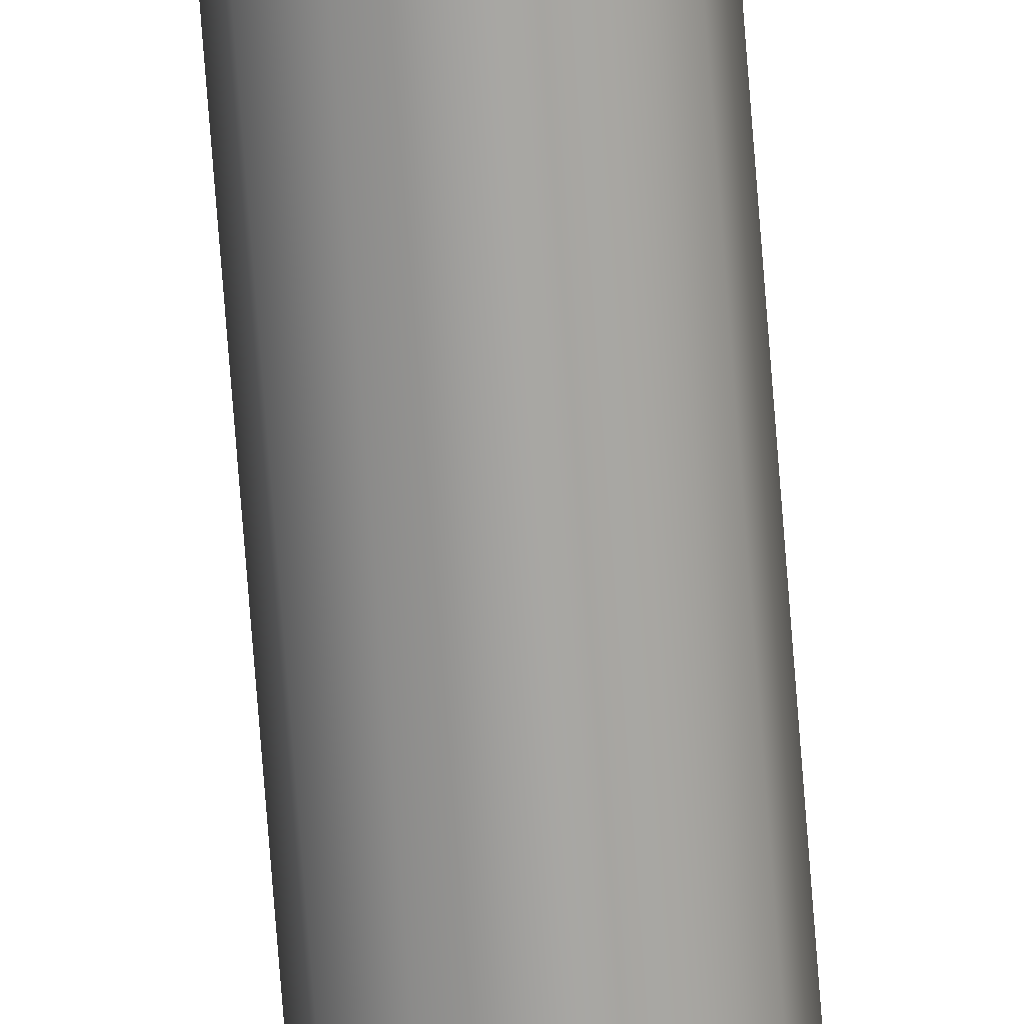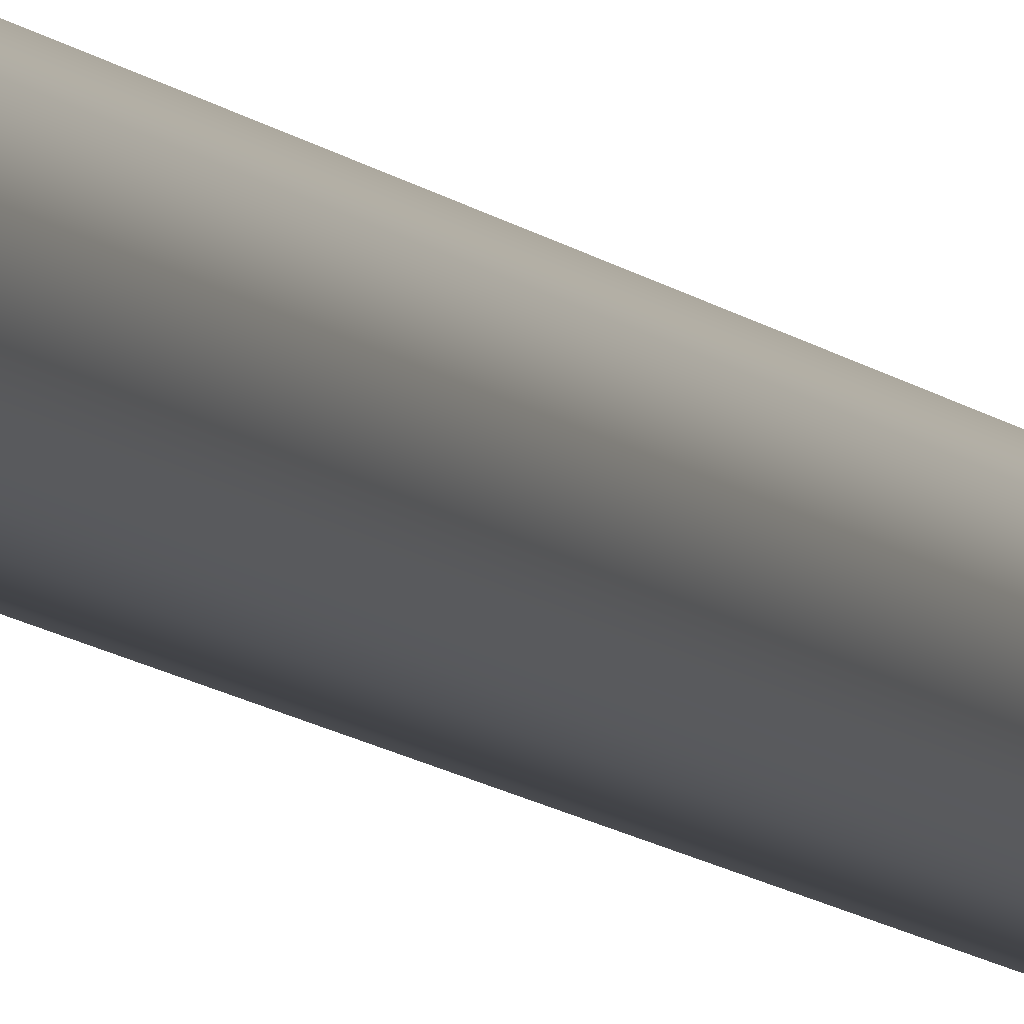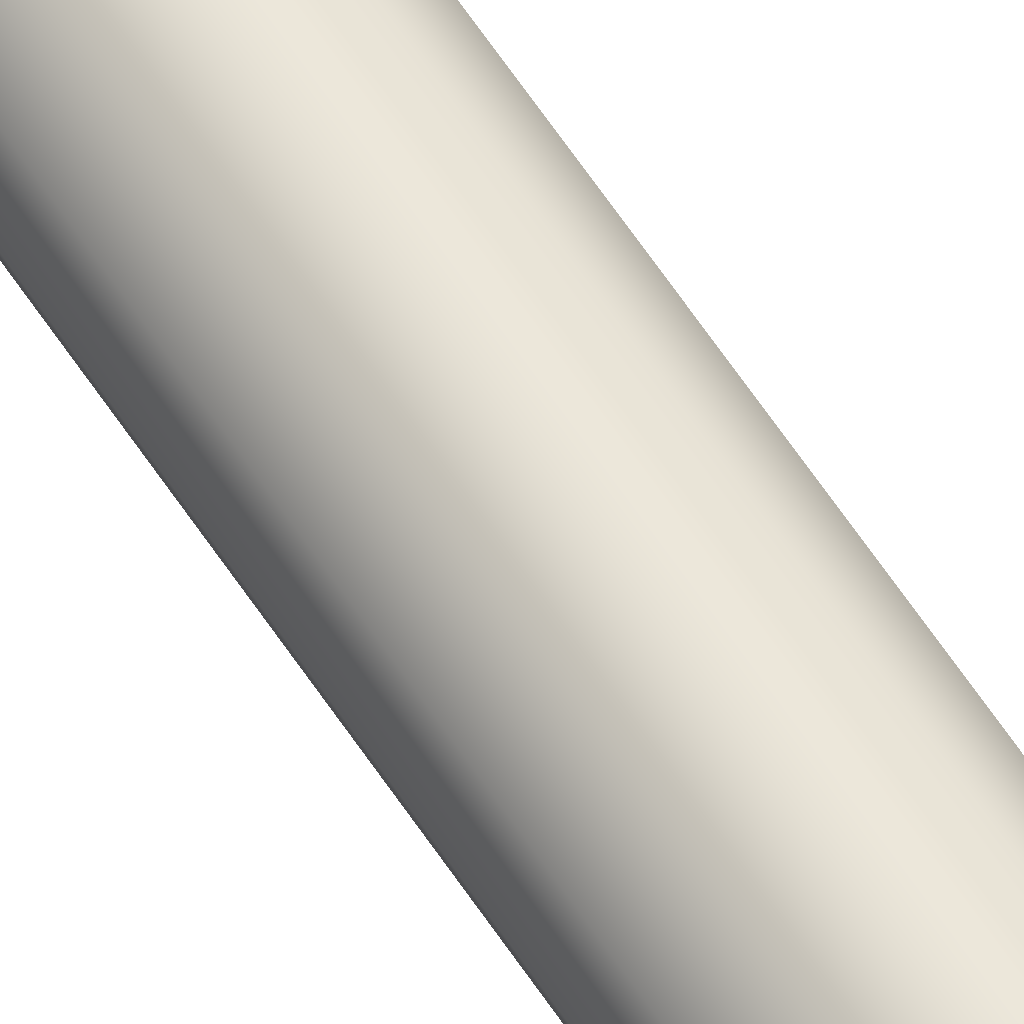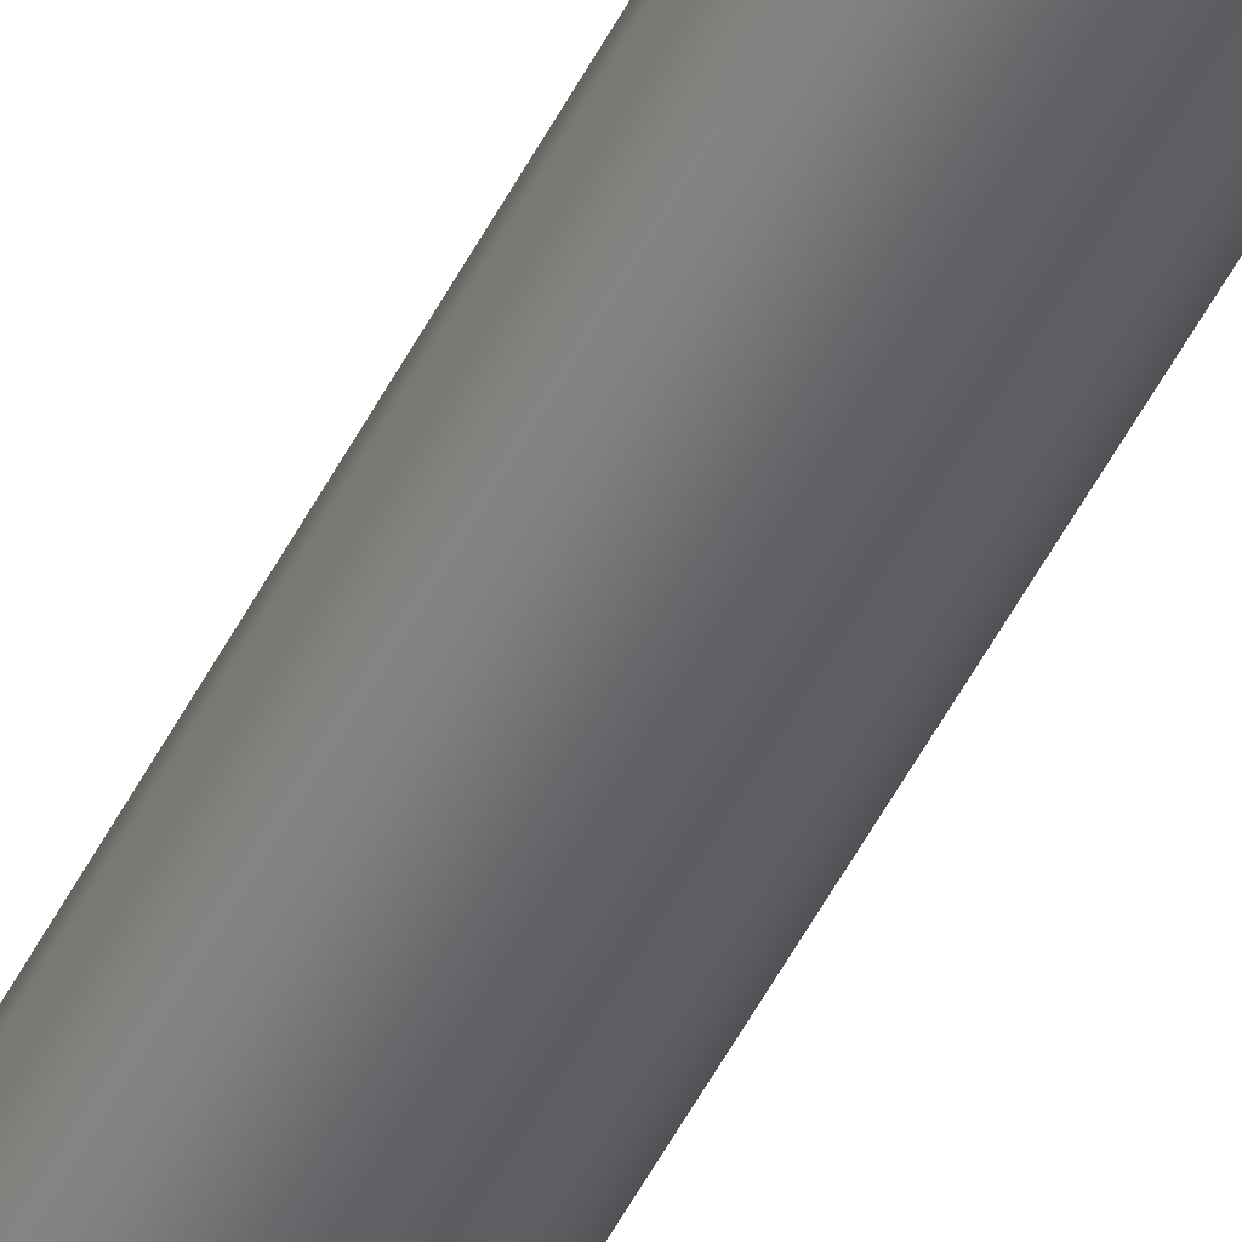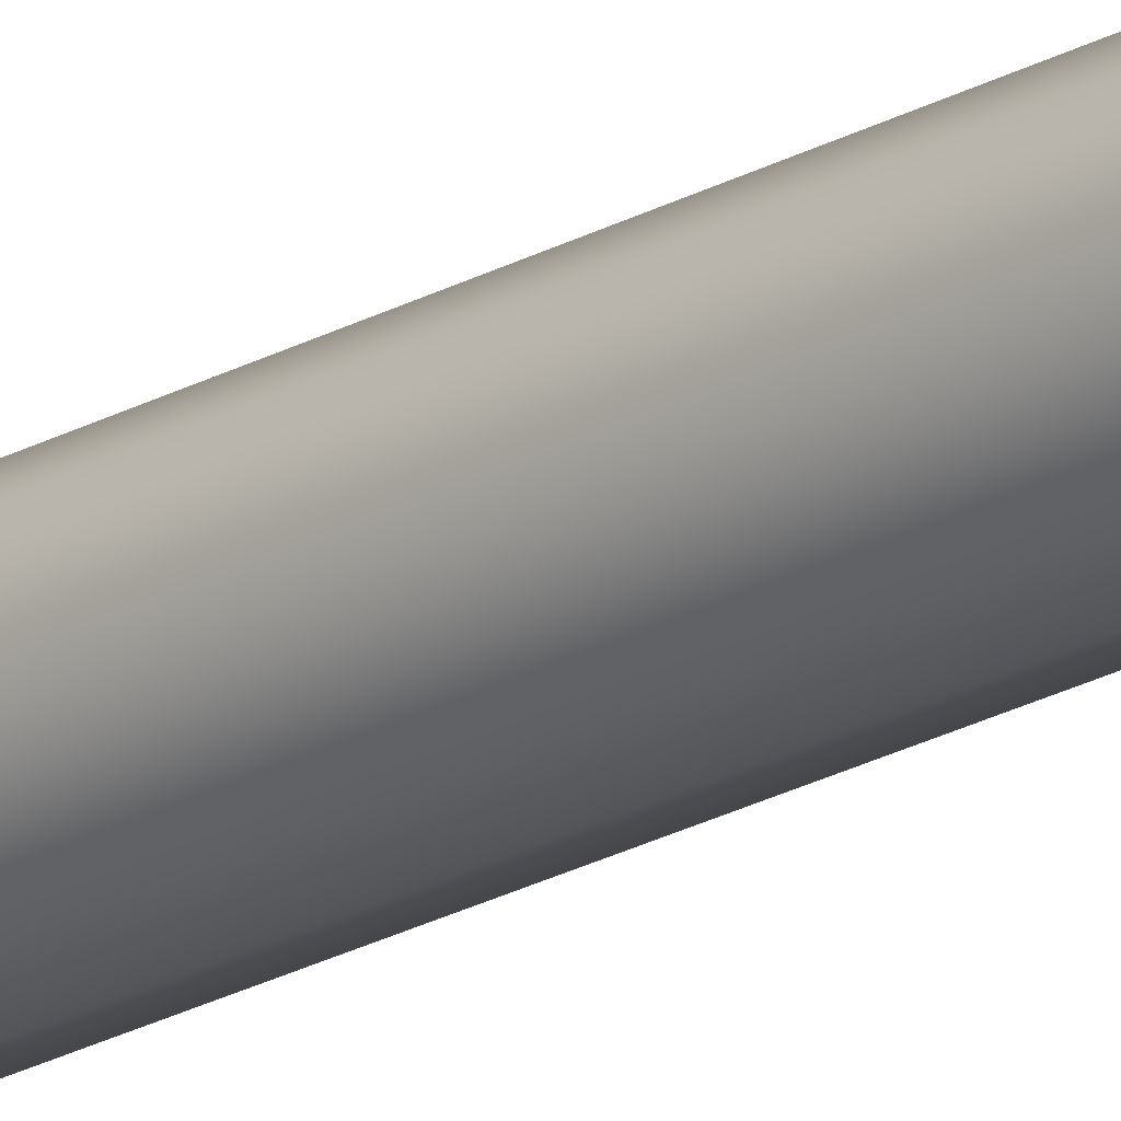
<metadata>
{"format":"obj","ext":"obj","renderer":"f3d","projection":"perspective","resolution":1024,"background":"white","views":[{"elev":-73.4,"azim":4.4,"up":"+Z"},{"elev":-7.4,"azim":18.9,"up":"+Z"},{"elev":59.7,"azim":-32.7,"up":"+Z"},{"elev":-47.7,"azim":-25.2,"up":"+Z"},{"elev":-21.8,"azim":-44.9,"up":"+Z"}]}
</metadata>
<code>
g barrel_mr133_710mm_LOD1
v 0.009628 -0.1109 0.005559
v 0.01112 -0.66 -1.55e-08
v 0.009628 -0.66 0.005559
v 0.01112 -0.1109 -4.768e-09
v 0.005559 -0.1109 0.009628
v 0.005559 -0.66 0.009628
v 7.629e-08 -0.1109 0.01112
v 7.629e-08 -0.66 0.01112
v 0.009628 -0.66 -0.005559
v 0.009628 -0.1109 -0.005559
v 0.01241 -0.005471 -9.537e-09
v 0.01075 -0.005471 0.006204
v 0.006204 -0.005471 0.01075
v 7.629e-08 -0.005471 0.01241
v 0.01075 -0.005471 -0.006204
v 0.006204 -0.005471 -0.01075
v 0.005559 -0.1109 -0.009628
v 0.005559 -0.66 -0.009628
v -3.143e-05 -0.66 -0.01106
v 0 -0.1109 -0.01112
v 0 -0.6991 0.01112
v 0.005559 -0.6991 0.009628
v 0.005559 -0.6991 -0.009628
v -6.302e-05 -0.6991 -0.01101
v 0.009628 -0.6991 -0.005559
v 0.01112 -0.6991 -2.503e-08
v 0.009628 -0.6991 0.005559
v -0.005559 -0.1109 0.009628
v 7.629e-08 -0.66 0.01112
v -0.005559 -0.66 0.009628
v 7.629e-08 -0.1109 0.01112
v -0.009628 -0.1109 0.005559
v -0.009628 -0.66 0.005559
v -0.01112 -0.1109 -1.192e-09
v -0.01112 -0.66 -1.192e-08
v -0.009628 -0.1109 -0.005559
v -0.009628 -0.66 -0.005559
v -0.005559 -0.1109 -0.009628
v -0.005559 -0.66 -0.009628
v 0 -0.1109 -0.01112
v -3.143e-05 -0.66 -0.01106
v 7.629e-08 -0.005471 0.01241
v -0.006204 -0.005471 0.01075
v -0.01075 -0.005471 0.006204
v -0.01241 -0.005471 -5.96e-09
v -0.01075 -0.005471 -0.006204
v -0.006204 -0.005471 -0.01075
v 0 -0.005471 -0.01241
v -0.01112 -0.6991 -2.503e-08
v -0.009628 -0.6991 -0.005559
v -0.005559 -0.6991 -0.009628
v -6.302e-05 -0.6991 -0.01101
v -0.009628 -0.6991 0.005559
v -0.005559 -0.6991 0.009628
v 0 -0.6991 0.01112
v 0.005559 -0.1109 -0.009628
v 0 -0.005471 -0.01241
v 0 -0.1109 -0.01112
v 0.006204 -0.005471 -0.01075
v 0.01075 -0.005471 0.006204
v 0.01454 -0.0006977 -5.96e-09
v 0.01241 -0.005471 -9.537e-09
v 0.0126 -0.0006977 0.007272
v 0.006204 -0.005471 0.01075
v 0.007272 -0.0006978 0.0126
v 7.629e-08 -0.005471 0.01241
v 7.629e-08 -0.0006978 0.01454
v 0.0126 -0.0006977 -0.007272
v 0.01075 -0.005471 -0.006204
v 0.007272 -0.0006977 -0.0126
v 0.006204 -0.005471 -0.01075
v 0 -0.0006977 -0.01454
v 0 -0.005471 -0.01241
v -0.006204 -0.005471 0.01075
v 7.629e-08 -0.0006978 0.01454
v 7.629e-08 -0.005471 0.01241
v -0.007272 -0.0006978 0.0126
v -0.01075 -0.005471 0.006204
v -0.0126 -0.0006977 0.007272
v -0.01241 -0.005471 -5.96e-09
v -0.01454 -0.0006977 0
v -0.01075 -0.005471 -0.006204
v -0.0126 -0.0006977 -0.007272
v -0.006204 -0.005471 -0.01075
v -0.007272 -0.0006977 -0.0126
v 0 -0.005471 -0.01241
v 0 -0.0006977 -0.01454
v 0.01112 -0.6991 -2.503e-08
v 0.008267 -0.6991 0.004775
v 0.009628 -0.6991 0.005559
v 0.009546 -0.6991 1.223e-06
v 0.004773 -0.6991 0.008269
v 0.005559 -0.6991 0.009628
v -6.866e-07 -0.6991 0.009548
v 0 -0.6991 0.01112
v 0.009628 -0.6991 -0.005559
v 0.008267 -0.6991 -0.004772
v 0.005559 -0.6991 -0.009628
v 0.004773 -0.6991 -0.008267
v -6.302e-05 -0.6991 -0.01101
v -5.478e-05 -0.6991 -0.009455
v 0 -0.6991 0.01112
v -0.004774 -0.6991 0.008269
v -0.005559 -0.6991 0.009628
v -6.866e-07 -0.6991 0.009548
v -0.008269 -0.6991 0.004775
v -0.009628 -0.6991 0.005559
v -0.009548 -0.6991 1.223e-06
v -0.01112 -0.6991 -2.503e-08
v -0.008269 -0.6991 -0.004772
v -0.009628 -0.6991 -0.005559
v -0.004774 -0.6991 -0.008267
v -0.005559 -0.6991 -0.009628
v -5.478e-05 -0.6991 -0.009455
v -6.302e-05 -0.6991 -0.01101
v 0.009546 -0.6991 1.223e-06
v 0.008267 -0.6806 0.004775
v 0.008267 -0.6991 0.004775
v 0.009546 -0.6806 1.223e-06
v 0.004773 -0.6806 0.008269
v 0.004773 -0.6991 0.008269
v -6.866e-07 -0.6806 0.009548
v -6.866e-07 -0.6991 0.009548
v 0.008267 -0.6991 -0.004772
v 0.008267 -0.6806 -0.004772
v 0.004773 -0.6991 -0.008267
v 0.004773 -0.6806 -0.008267
v -5.478e-05 -0.6991 -0.009455
v -5.478e-05 -0.6806 -0.009455
v -6.866e-07 -0.6991 0.009548
v -0.004774 -0.6806 0.008269
v -0.004774 -0.6991 0.008269
v -6.866e-07 -0.6806 0.009548
v -0.008269 -0.6806 0.004775
v -0.008269 -0.6991 0.004775
v -0.009548 -0.6806 1.223e-06
v -0.009548 -0.6991 1.223e-06
v -0.008269 -0.6806 -0.004772
v -0.008269 -0.6991 -0.004772
v -0.004774 -0.6806 -0.008267
v -0.004774 -0.6991 -0.008267
v -5.478e-05 -0.6806 -0.009455
v -5.478e-05 -0.6991 -0.009455
v 0.004773 -0.6806 0.008269
v 0.009546 -0.6806 1.223e-06
v -6.866e-07 -0.6806 0.009548
v 0.008267 -0.6806 0.004775
v -5.478e-05 -0.6806 -0.009455
v 0.008267 -0.6806 -0.004772
v 0.004773 -0.6806 -0.008267
v -0.009548 -0.6806 1.223e-06
v -0.004774 -0.6806 -0.008267
v -0.008269 -0.6806 -0.004772
v -0.004774 -0.6806 0.008269
v -0.008269 -0.6806 0.004775
v 0.003973 -0.6914 0.009919
v 0.003973 -0.6744 0.01088
v 0.003973 -0.6744 0.009919
v 0.003973 -0.6914 0.01088
v -0.004014 -0.6914 0.009919
v -0.004014 -0.6744 0.01088
v -0.004014 -0.6914 0.01088
v -0.004014 -0.6744 0.009919
v 0.001271 -0.6914 0.01252
v -0.001312 -0.6809 0.01341
v 0.001271 -0.6809 0.01341
v -0.001312 -0.6914 0.01252
v 0.003973 -0.6914 0.01088
v 0.001271 -0.6744 0.01134
v 0.003973 -0.6744 0.01088
v 0.001271 -0.6914 0.01134
v -0.004014 -0.6744 0.01088
v -0.001312 -0.6914 0.01134
v -0.004014 -0.6914 0.01088
v -0.001312 -0.6744 0.01134
v -0.001312 -0.6914 0.01134
v 0.001271 -0.6914 0.01252
v 0.001271 -0.6914 0.01134
v -0.001312 -0.6914 0.01252
v -0.004014 -0.6914 0.01088
v -0.004014 -0.6914 0.009919
v 0.003973 -0.6914 0.009919
v 0.003973 -0.6914 0.01088
v 0.001271 -0.6914 0.01134
v 0.001271 -0.6809 0.01341
v 0.001271 -0.6744 0.01134
v 0.001271 -0.6914 0.01252
v 0.001271 -0.6744 0.01134
v -0.001312 -0.6809 0.01341
v -0.001312 -0.6744 0.01134
v 0.001271 -0.6809 0.01341
v -0.001312 -0.6744 0.01134
v -0.001312 -0.6914 0.01252
v -0.001312 -0.6914 0.01134
v -0.001312 -0.6809 0.01341
v -0.004014 -0.6744 0.009919
v -0.001312 -0.6744 0.01134
v -0.004014 -0.6744 0.01088
v 0.003973 -0.6744 0.01088
v 0.001271 -0.6744 0.01134
v 0.003973 -0.6744 0.009919
g barrel_mr133_710mm_LOD1_0
f 3 2 1
f 4 1 2
f 1 5 3
f 6 3 5
f 5 7 6
f 8 6 7
f 2 9 4
f 10 4 9
f 4 11 1
f 12 1 11
f 1 12 5
f 13 5 12
f 5 13 7
f 14 7 13
f 10 15 4
f 11 4 15
f 15 10 16
f 17 16 10
f 9 18 10
f 17 10 18
f 18 19 17
f 20 17 19
f 8 21 6
f 22 6 21
f 18 23 19
f 24 19 23
f 23 18 25
f 9 25 18
f 25 9 26
f 2 26 9
f 26 2 27
f 3 27 2
f 27 3 22
f 6 22 3
f 30 29 28
f 31 28 29
f 28 32 30
f 33 30 32
f 32 34 33
f 35 33 34
f 34 36 35
f 37 35 36
f 36 38 37
f 39 37 38
f 38 40 39
f 41 39 40
f 31 42 28
f 43 28 42
f 28 43 32
f 44 32 43
f 32 44 34
f 45 34 44
f 34 45 36
f 46 36 45
f 36 46 38
f 47 38 46
f 38 47 40
f 48 40 47
f 35 49 33
f 49 35 50
f 37 50 35
f 50 37 51
f 39 51 37
f 51 39 52
f 41 52 39
f 53 33 49
f 33 53 30
f 54 30 53
f 30 54 29
f 55 29 54
f 58 57 56
f 59 56 57
f 62 61 60
f 63 60 61
f 60 63 64
f 65 64 63
f 64 65 66
f 67 66 65
f 61 62 68
f 69 68 62
f 68 69 70
f 71 70 69
f 70 71 72
f 73 72 71
f 76 75 74
f 77 74 75
f 74 77 78
f 79 78 77
f 78 79 80
f 81 80 79
f 80 81 82
f 83 82 81
f 82 83 84
f 85 84 83
f 84 85 86
f 87 86 85
f 90 89 88
f 91 88 89
f 89 90 92
f 93 92 90
f 92 93 94
f 95 94 93
f 88 91 96
f 97 96 91
f 96 97 98
f 99 98 97
f 98 99 100
f 101 100 99
f 104 103 102
f 105 102 103
f 103 104 106
f 107 106 104
f 106 107 108
f 109 108 107
f 108 109 110
f 111 110 109
f 110 111 112
f 113 112 111
f 112 113 114
f 115 114 113
f 118 117 116
f 119 116 117
f 117 118 120
f 121 120 118
f 120 121 122
f 123 122 121
f 116 119 124
f 125 124 119
f 124 125 126
f 127 126 125
f 126 127 128
f 129 128 127
f 132 131 130
f 133 130 131
f 131 132 134
f 135 134 132
f 134 135 136
f 137 136 135
f 136 137 138
f 139 138 137
f 138 139 140
f 141 140 139
f 140 141 142
f 143 142 141
f 146 145 144
f 147 144 145
f 145 146 148
f 145 148 149
f 150 149 148
f 151 148 146
f 148 151 152
f 153 152 151
f 146 154 151
f 155 151 154
f 158 157 156
f 159 156 157
f 162 161 160
f 163 160 161
f 166 165 164
f 167 164 165
f 170 169 168
f 171 168 169
f 174 173 172
f 175 172 173
f 178 177 176
f 179 176 177
f 176 180 178
f 180 181 178
f 181 182 178
f 178 182 183
f 186 185 184
f 187 184 185
f 190 189 188
f 191 188 189
f 194 193 192
f 195 192 193
f 198 197 196
f 197 199 196
f 200 199 197
f 196 199 201

</code>
